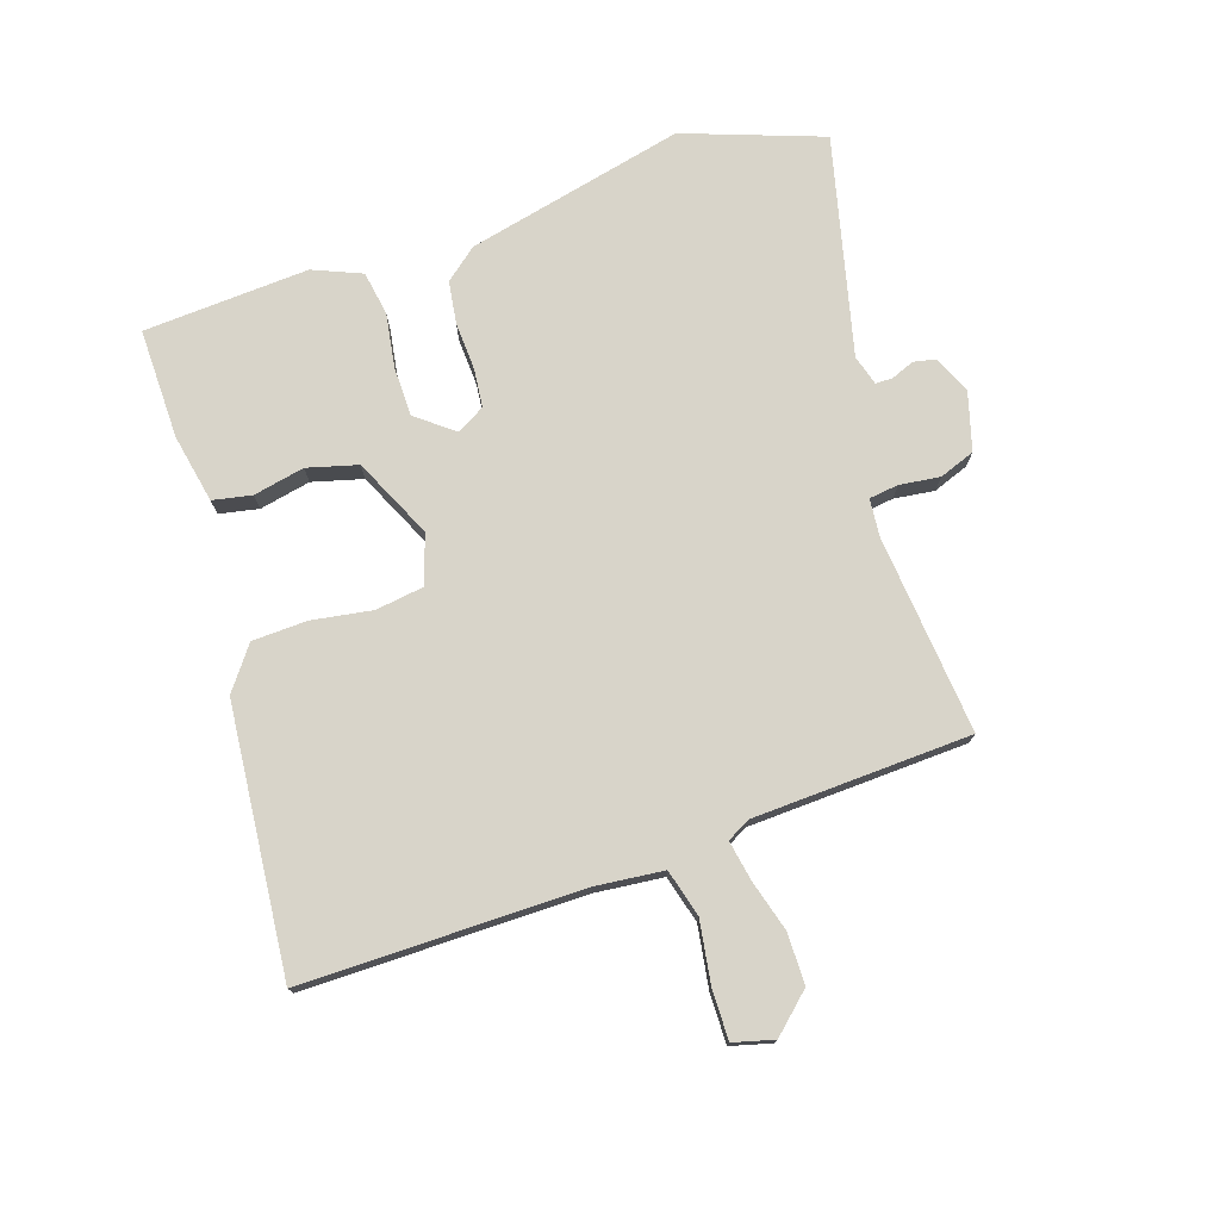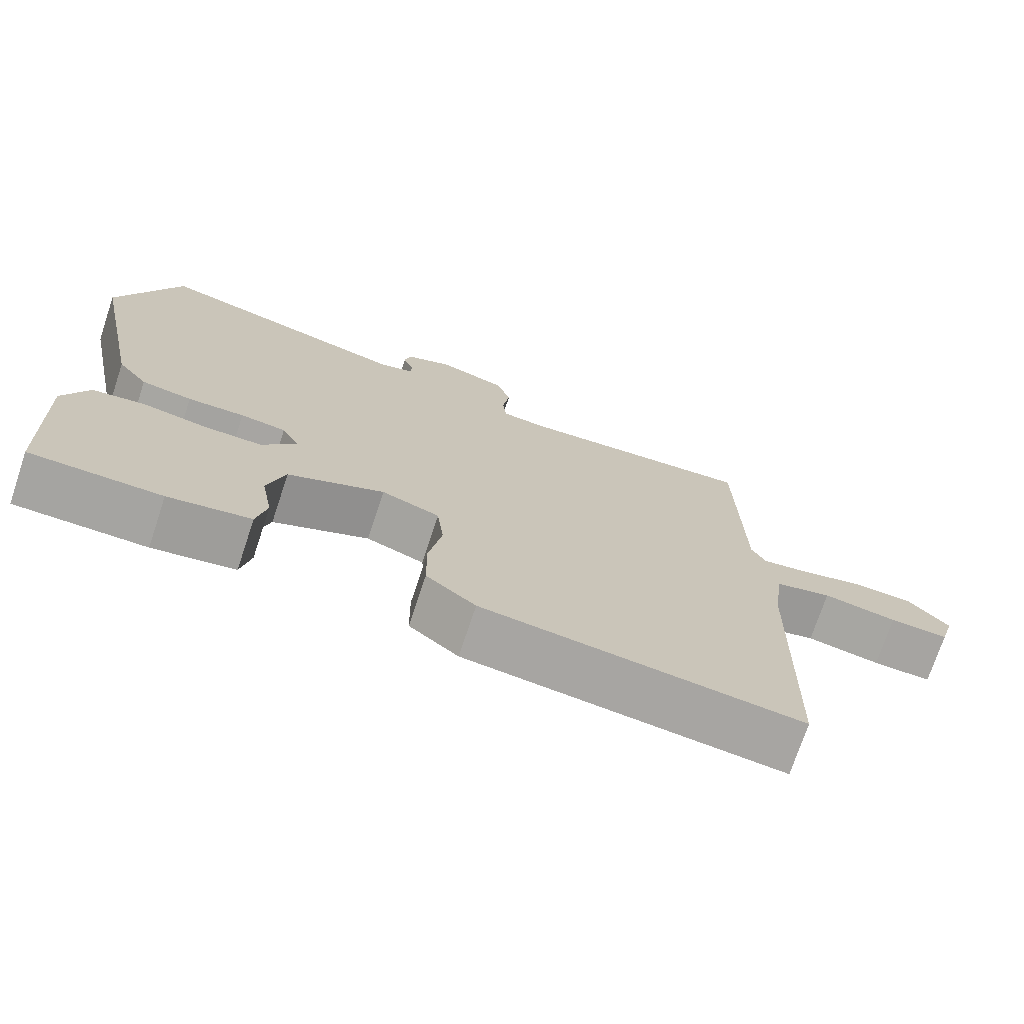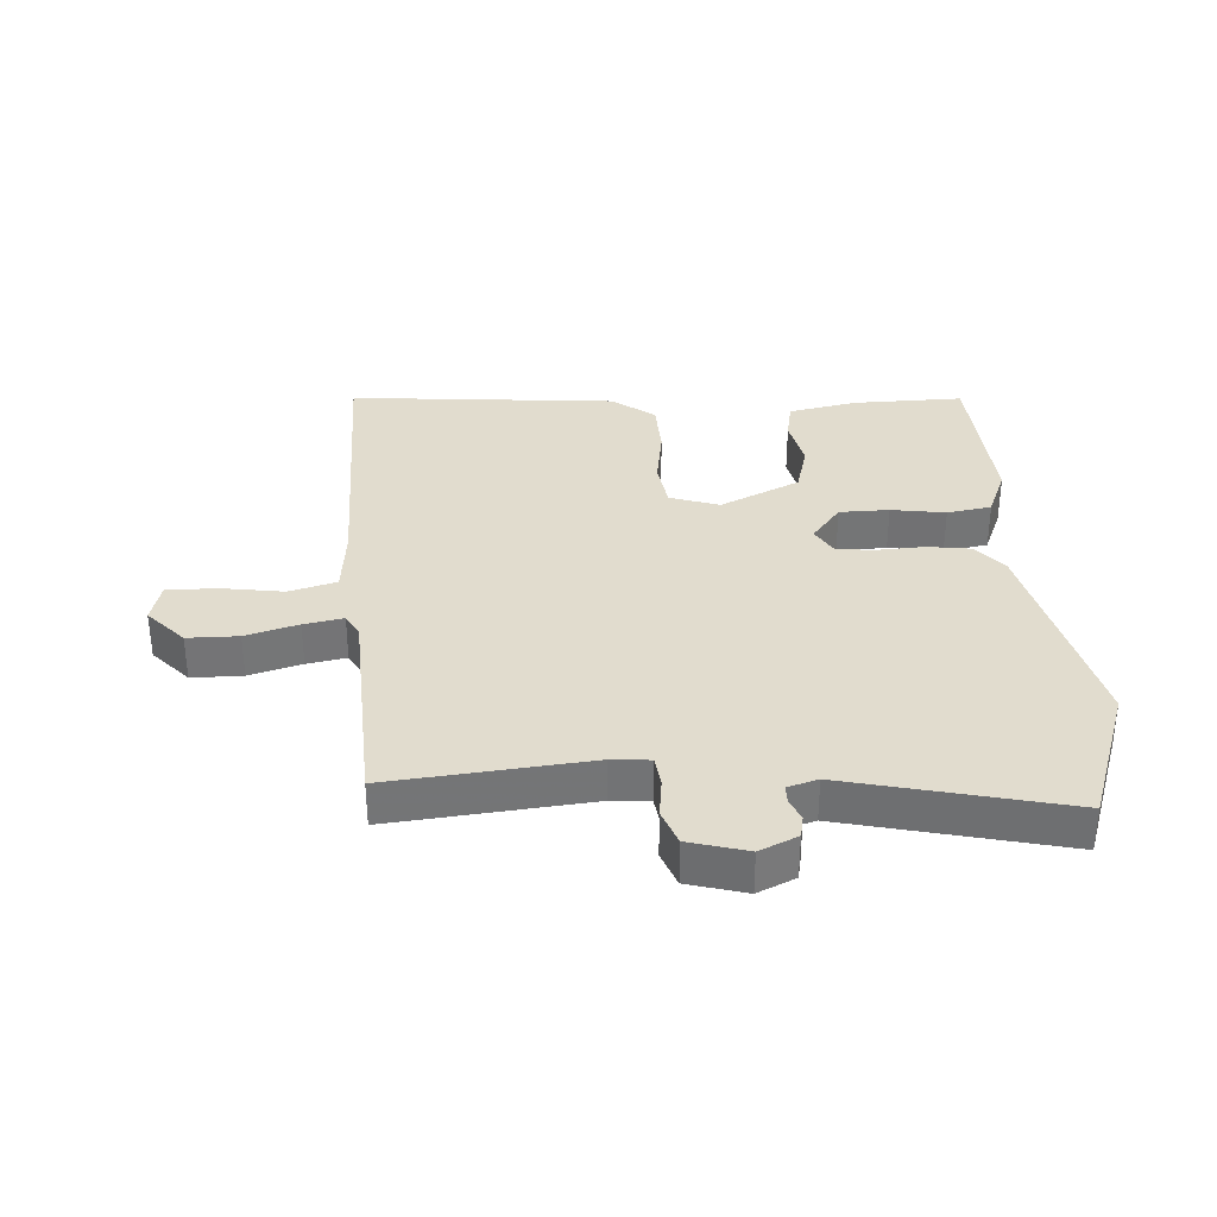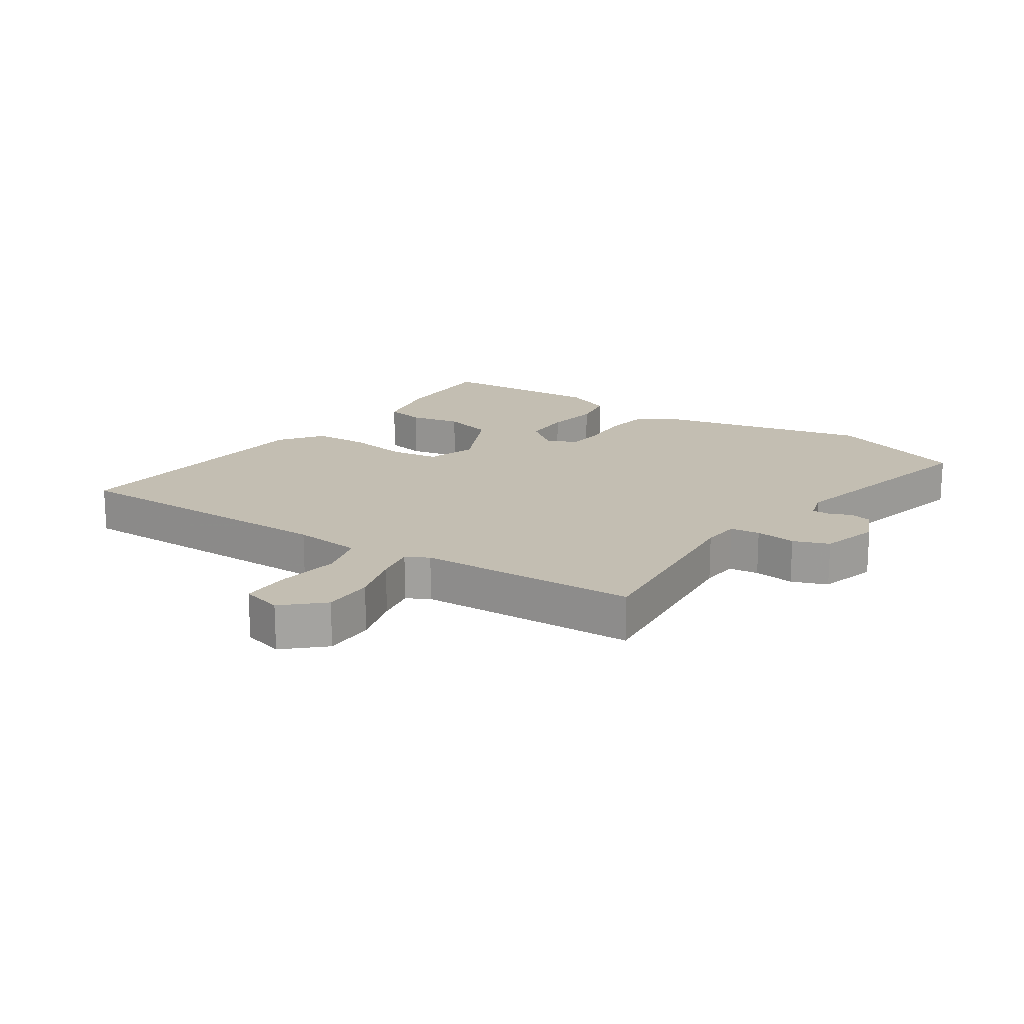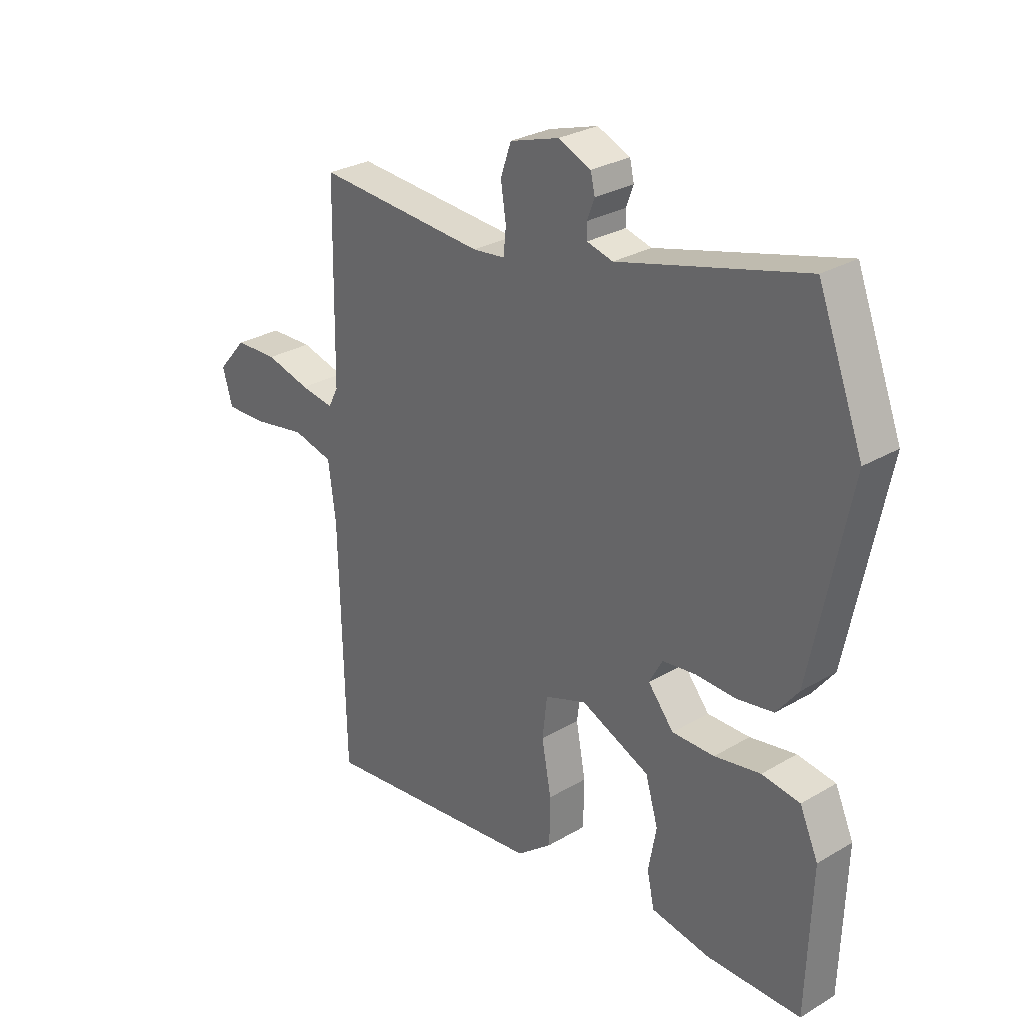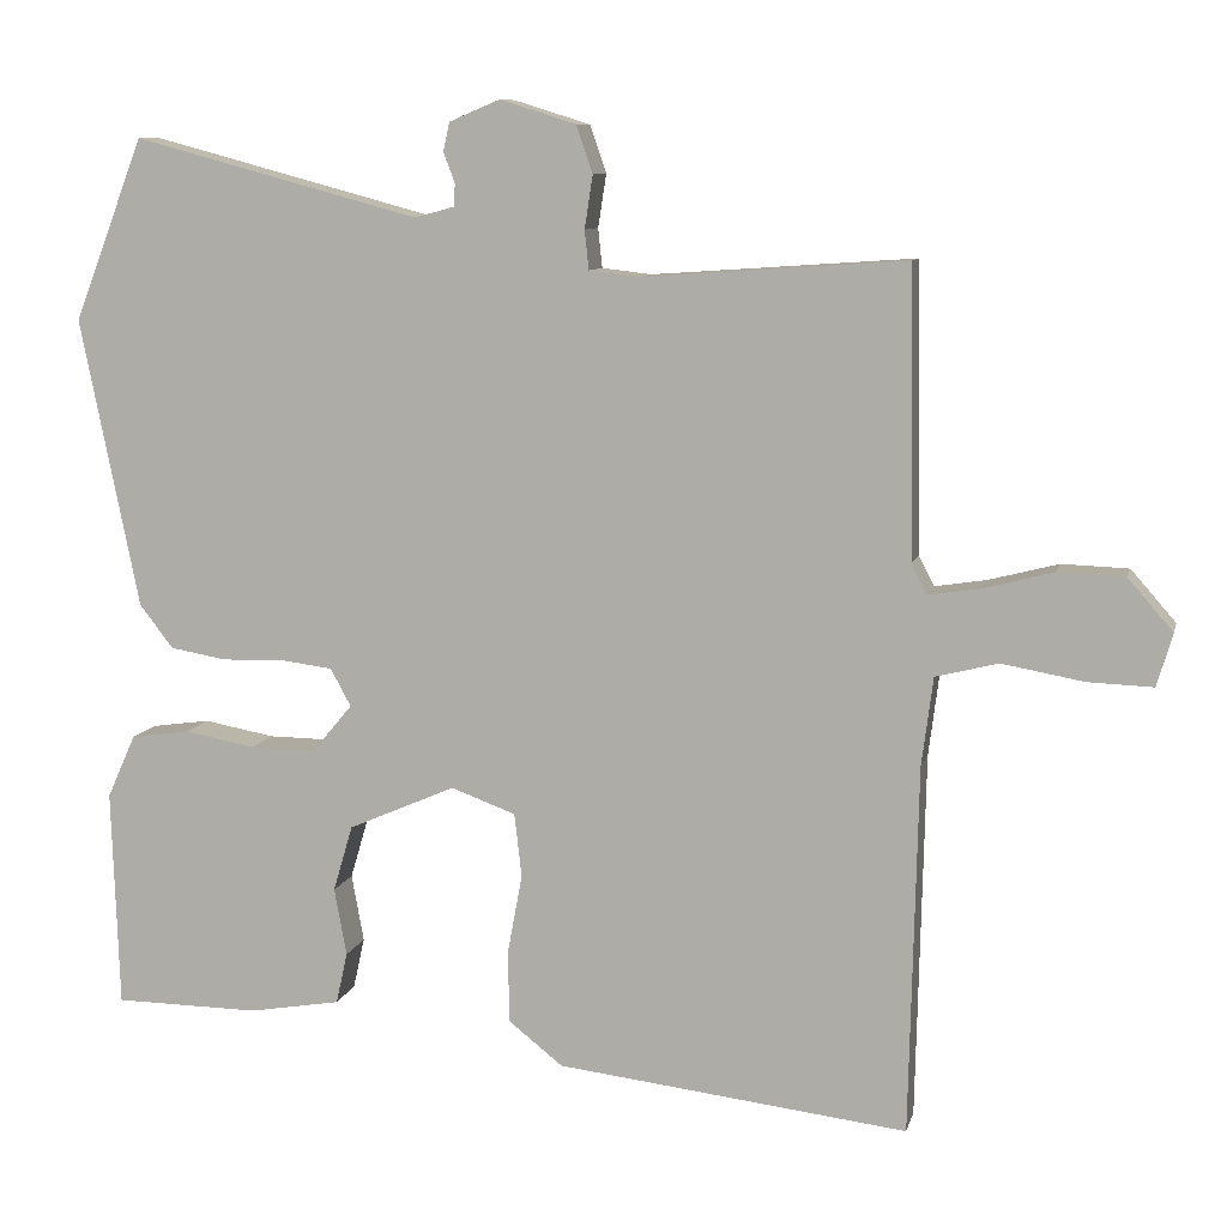
<metadata>
{"format":"obj","ext":"obj","renderer":"f3d","projection":"perspective","resolution":1024,"background":"white","views":[{"elev":75.6,"azim":-109.8,"up":"+Y"},{"elev":-73.1,"azim":161.6,"up":"+Z"},{"elev":34.0,"azim":-5.3,"up":"+Y"},{"elev":17.5,"azim":-57.7,"up":"+Y"},{"elev":28.6,"azim":48.5,"up":"+Z"},{"elev":9.2,"azim":-167.0,"up":"+Z"}]}
</metadata>
<code>
v 0.503 0.07 -0.46
v 0.325 0.07 -0.462
v 0.213 0.07 -0.443
v 0.199 0.07 -0.38
v 0.214 0.07 -0.297
v 0.19 0.07 -0.216
v 0.059 0.07 -0.159
v -0.02 0.07 -0.188
v -0.029 0.07 -0.266
v -0.011 0.07 -0.363
v -0.012 0.07 -0.452
v -0.079 0.07 -0.505
v -0.509 0.07 -0.556
v -0.519 0.07 -0.104
v -0.533 0.07 0.005
v -0.61 0.07 0.024
v -0.71 0.07 0.006
v -0.79 0.07 0.003
v -0.809 0.07 0.068
v -0.754 0.07 0.131
v -0.672 0.07 0.134
v -0.587 0.07 0.112
v -0.523 0.07 0.102
v -0.504 0.07 0.139
v -0.498 0.07 0.492
v -0.176 0.07 0.47
v -0.115 0.07 0.477
v -0.11 0.07 0.525
v -0.12 0.07 0.59
v -0.1 0.07 0.648
v -0.007 0.07 0.677
v 0.055 0.07 0.651
v 0.063 0.07 0.616
v 0.049 0.07 0.579
v 0.05 0.07 0.551
v 0.099 0.07 0.538
v 0.449 0.07 0.632
v 0.535 0.07 0.41
v 0.463 0.07 0.055
v 0.422 0.07 0.002
v 0.353 0.07 -0.01
v 0.276 0.07 -0.008
v 0.214 0.07 -0.016
v 0.189 0.07 -0.062
v 0.238 0.07 -0.121
v 0.318 0.07 -0.12
v 0.405 0.07 -0.104
v 0.477 0.07 -0.114
v 0.512 0.07 -0.192
v 0.503 0 -0.46
v 0.325 0 -0.462
v 0.213 0 -0.443
v 0.199 0 -0.38
v 0.214 0 -0.297
v 0.19 0 -0.216
v 0.059 0 -0.159
v -0.02 0 -0.188
v -0.029 0 -0.266
v -0.011 0 -0.363
v -0.012 0 -0.452
v -0.079 0 -0.505
v -0.509 0 -0.556
v -0.519 0 -0.104
v -0.533 0 0.005
v -0.61 0 0.024
v -0.71 0 0.006
v -0.79 0 0.003
v -0.809 0 0.068
v -0.754 0 0.131
v -0.672 0 0.134
v -0.587 0 0.112
v -0.523 0 0.102
v -0.504 0 0.139
v -0.498 0 0.492
v -0.176 0 0.47
v -0.115 0 0.477
v -0.11 0 0.525
v -0.12 0 0.59
v -0.1 0 0.648
v -0.007 0 0.677
v 0.055 0 0.651
v 0.063 0 0.616
v 0.049 0 0.579
v 0.05 0 0.551
v 0.099 0 0.538
v 0.449 0 0.632
v 0.535 0 0.41
v 0.463 0 0.055
v 0.422 0 0.002
v 0.353 0 -0.01
v 0.276 0 -0.008
v 0.214 0 -0.016
v 0.189 0 -0.062
v 0.238 0 -0.121
v 0.318 0 -0.12
v 0.405 0 -0.104
v 0.477 0 -0.114
v 0.512 0 -0.192
f 3 4 5
f 2 3 5
f 1 2 5
f 49 1 5
f 48 49 5
f 47 48 5
f 46 47 5
f 45 46 5 6
f 44 45 6 7
f 43 44 7 8
f 40 41 42
f 39 40 42
f 38 39 42
f 37 38 42
f 36 37 42
f 35 36 42 43
f 32 33 34
f 31 32 34
f 30 31 34
f 29 30 34
f 28 29 34
f 27 28 34 35
f 24 25 26
f 23 24 26 27
f 20 21 22
f 19 20 22
f 18 19 22
f 17 18 22
f 16 17 22
f 15 16 22 23
f 35 43 8
f 27 35 8
f 23 27 8
f 15 23 8
f 14 15 8
f 12 13 14
f 11 12 14
f 10 11 14
f 9 10 14
f 8 9 14
f 54 53 52
f 54 52 51
f 54 51 50
f 54 50 98
f 54 98 97
f 54 97 96
f 54 96 95
f 55 54 95 94
f 56 55 94 93
f 57 56 93 92
f 91 90 89
f 91 89 88
f 91 88 87
f 91 87 86
f 91 86 85
f 92 91 85 84
f 83 82 81
f 83 81 80
f 83 80 79
f 83 79 78
f 83 78 77
f 84 83 77 76
f 75 74 73
f 76 75 73 72
f 71 70 69
f 71 69 68
f 71 68 67
f 71 67 66
f 71 66 65
f 72 71 65 64
f 57 92 84
f 57 84 76
f 57 76 72
f 57 72 64
f 57 64 63
f 63 62 61
f 63 61 60
f 63 60 59
f 63 59 58
f 63 58 57
f 1 50 51 2
f 2 51 52 3
f 3 52 53 4
f 4 53 54 5
f 5 54 55 6
f 6 55 56 7
f 7 56 57 8
f 8 57 58 9
f 9 58 59 10
f 10 59 60 11
f 11 60 61 12
f 12 61 62 13
f 13 62 63 14
f 14 63 64 15
f 15 64 65 16
f 16 65 66 17
f 17 66 67 18
f 18 67 68 19
f 19 68 69 20
f 20 69 70 21
f 21 70 71 22
f 22 71 72 23
f 23 72 73 24
f 24 73 74 25
f 25 74 75 26
f 26 75 76 27
f 27 76 77 28
f 28 77 78 29
f 29 78 79 30
f 30 79 80 31
f 31 80 81 32
f 32 81 82 33
f 33 82 83 34
f 34 83 84 35
f 35 84 85 36
f 36 85 86 37
f 37 86 87 38
f 38 87 88 39
f 39 88 89 40
f 40 89 90 41
f 41 90 91 42
f 42 91 92 43
f 43 92 93 44
f 44 93 94 45
f 45 94 95 46
f 46 95 96 47
f 47 96 97 48
f 48 97 98 49
f 49 98 50 1

</code>
